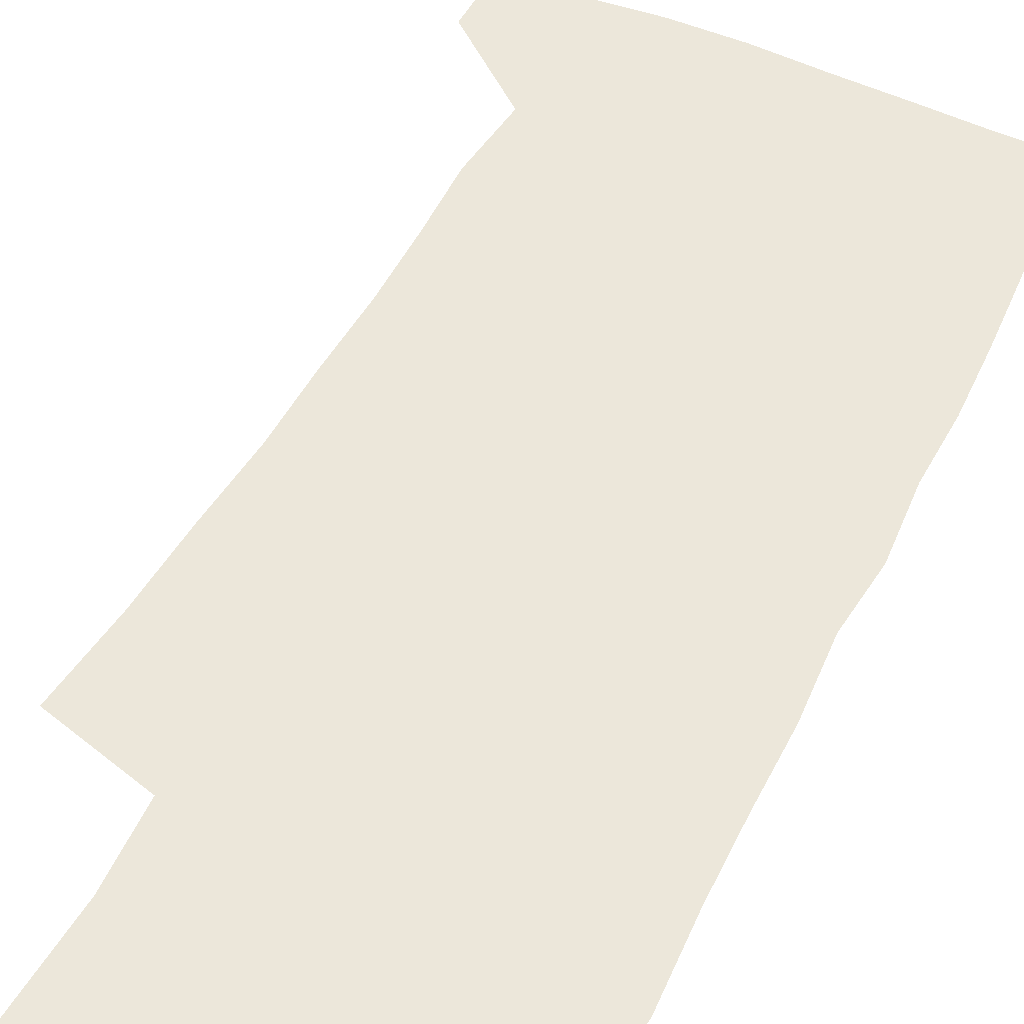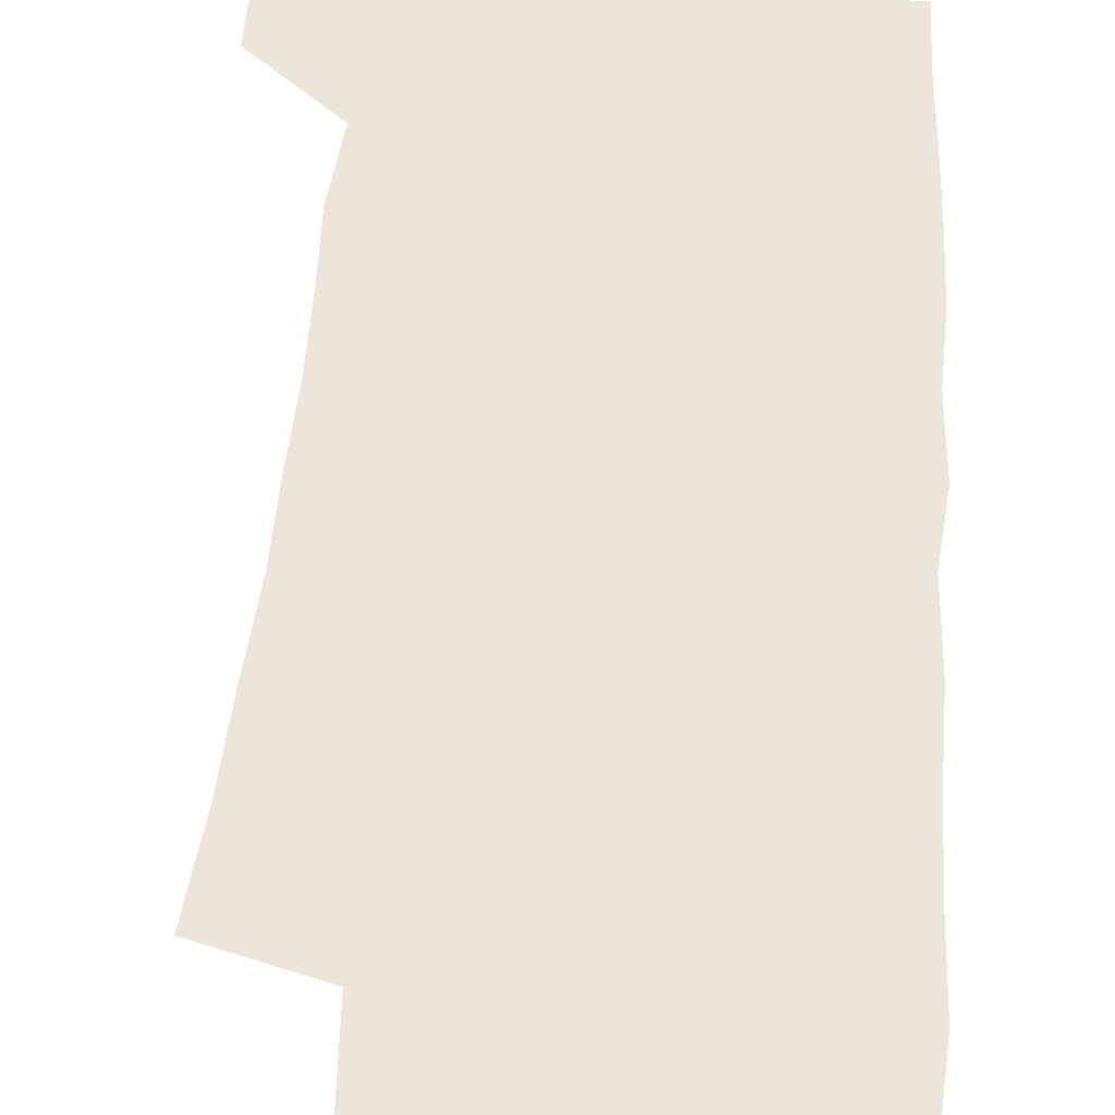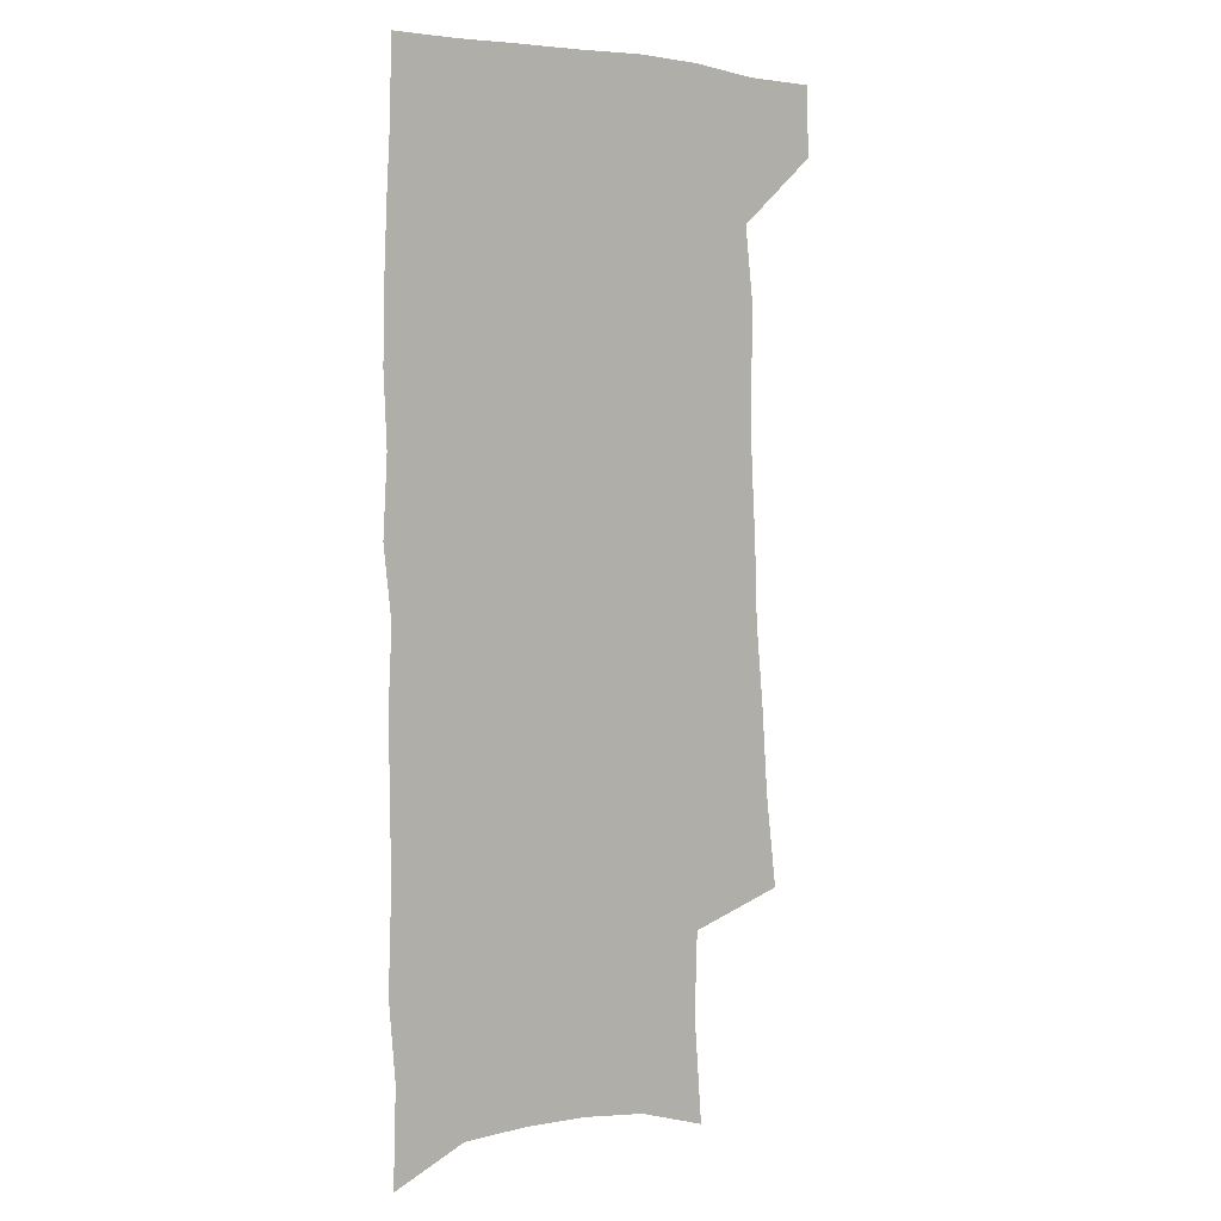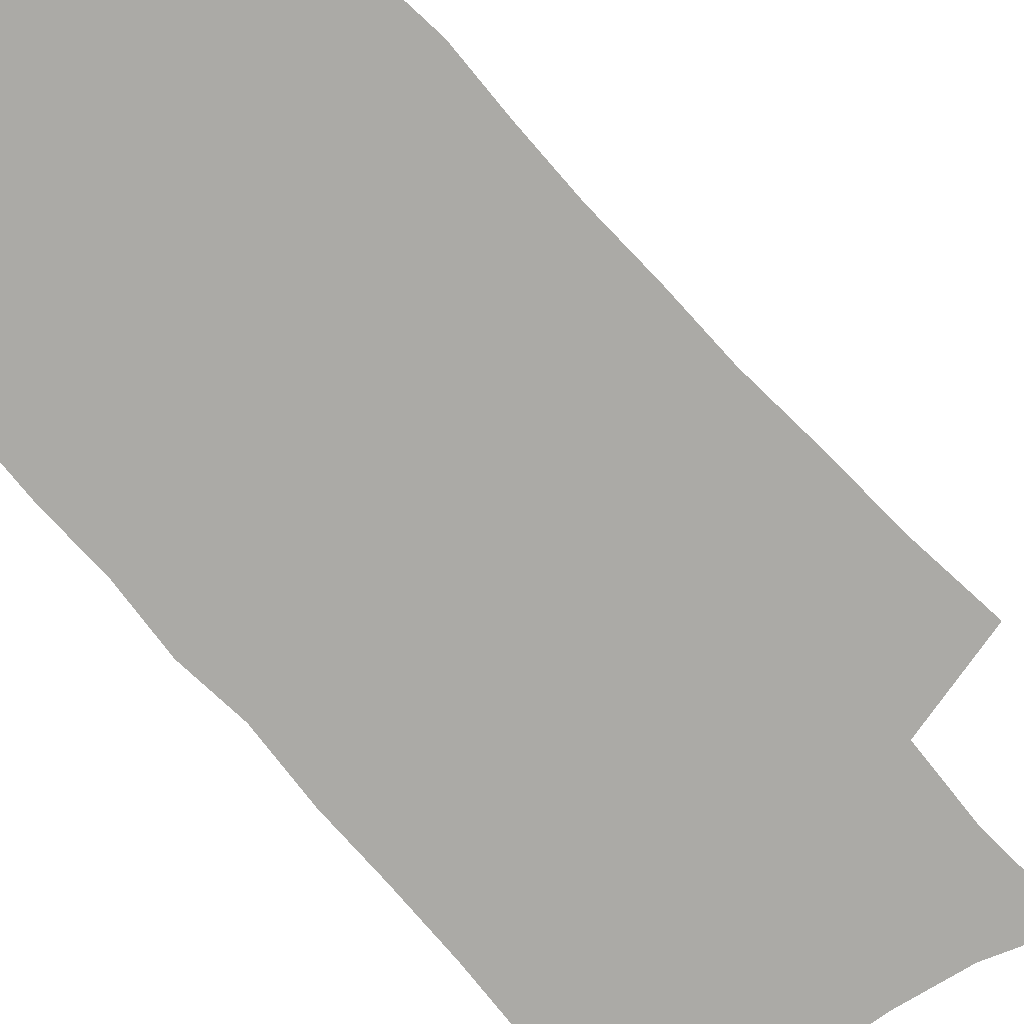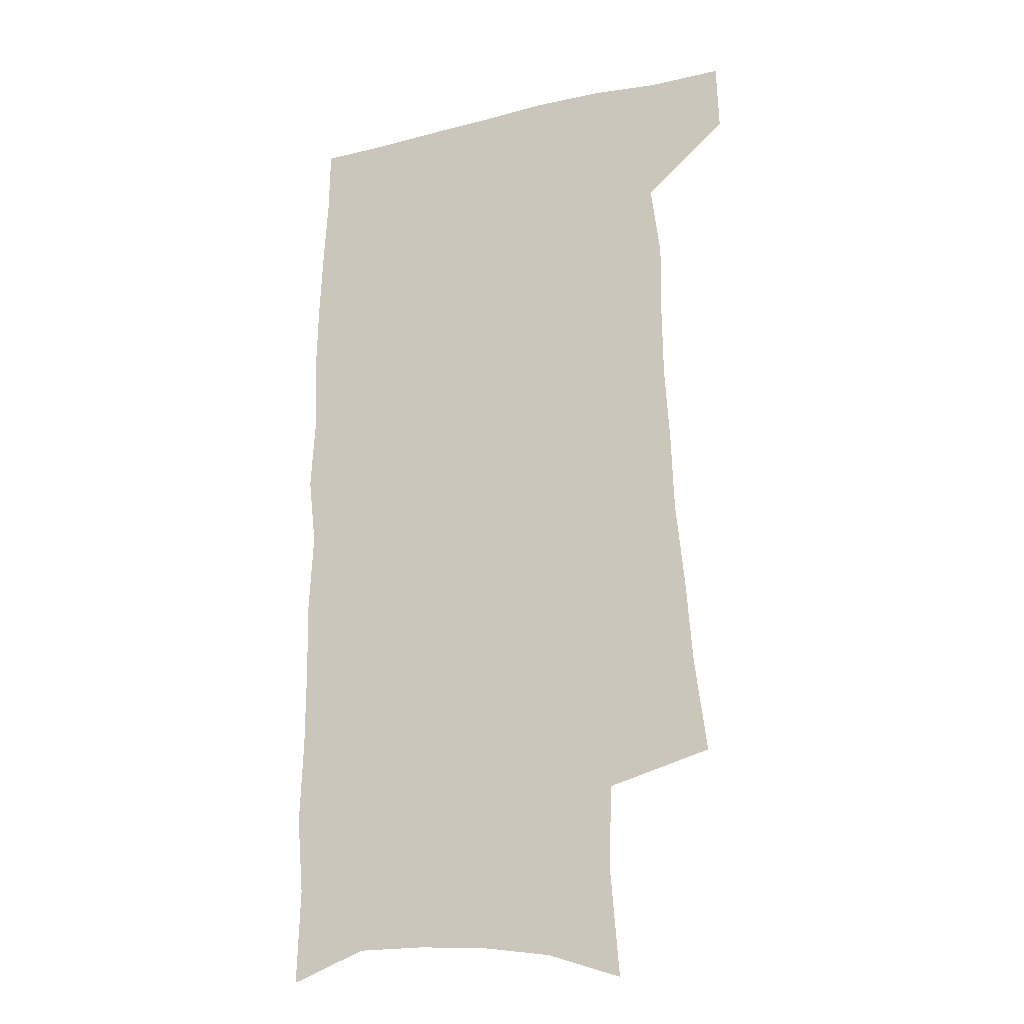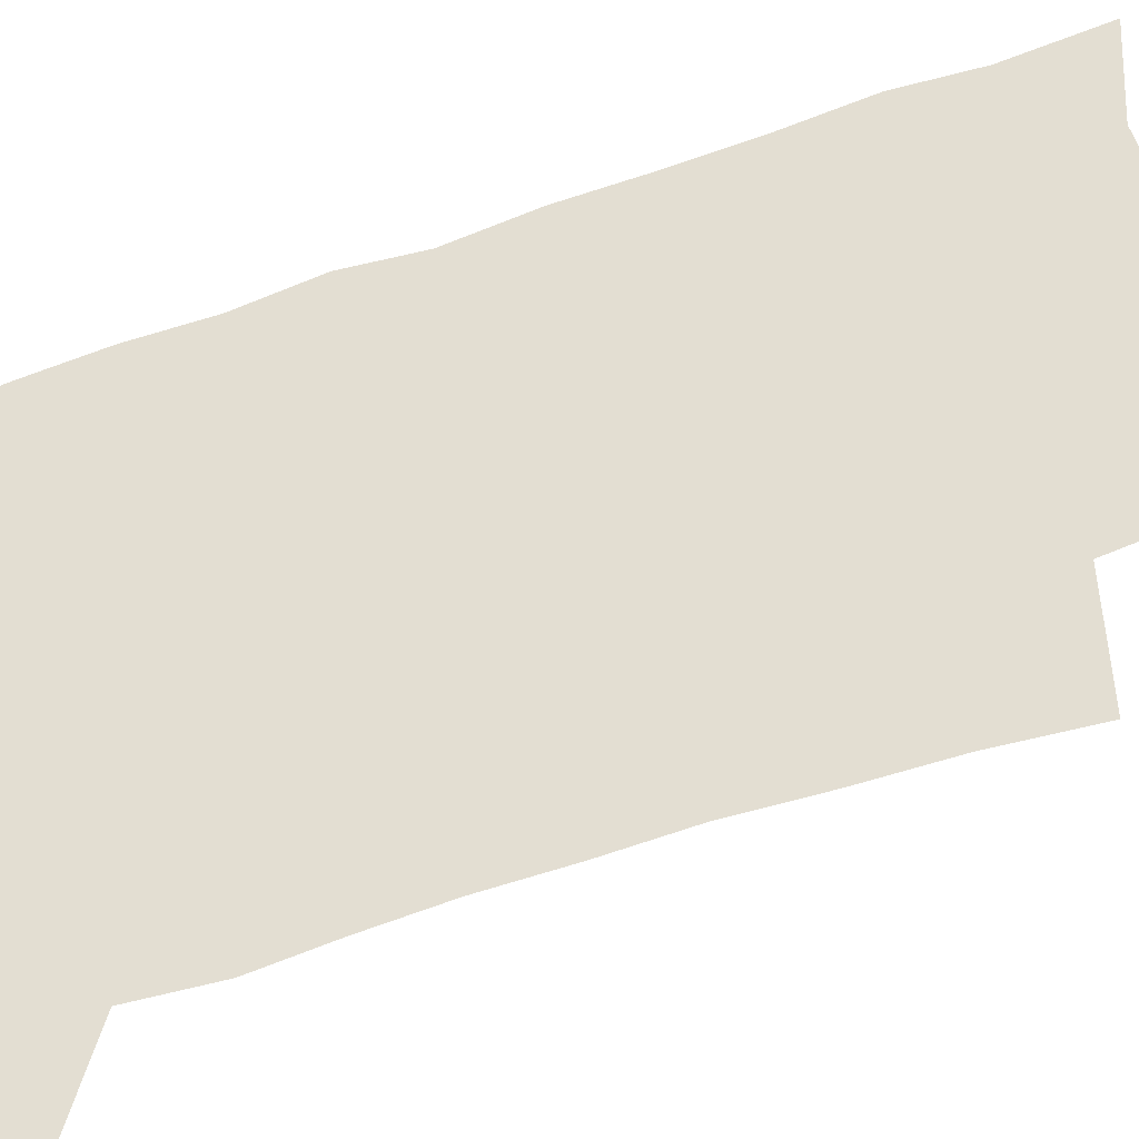
<metadata>
{"format":"obj","ext":"obj","renderer":"f3d","projection":"perspective","resolution":1024,"background":"white","views":[{"elev":52.7,"azim":25.8,"up":"+Z"},{"elev":56.7,"azim":3.4,"up":"+Z"},{"elev":5.0,"azim":139.1,"up":"+Y"},{"elev":-75.8,"azim":-139.8,"up":"+Z"},{"elev":-20.5,"azim":-156.4,"up":"+Y"},{"elev":67.5,"azim":-110.5,"up":"+Z"}]}
</metadata>
<code>
v 483.2 534.8 0
v 484.1 563.1 0
v 499.1 244.3 0
v 504.1 282.6 0
v 506.7 317.3 0
v 510.2 352.2 0
v 511.4 384.3 0
v 513.4 416.4 0
v 513.8 446.8 0
v 513.4 476.3 0
v 517.3 507 0
v 515.1 535.4 0
v 515 563.3 0
v 539.4 155.1 0
v 543 199.1 0
v 541.9 232.9 0
v 545.4 270.6 0
v 546.8 303.7 0
v 545.6 333.7 0
v 547.2 365.9 0
v 547.6 395.6 0
v 547.1 424.3 0
v 547.1 453 0
v 547.8 481.4 0
v 547.6 508.7 0
v 547.5 535.8 0
v 543.5 566.1 0
v 570.3 165.4 0
v 574.3 212.6 0
v 575 246.9 0
v 575.6 279.7 0
v 575 309.7 0
v 575.6 341.4 0
v 576.5 372.3 0
v 575.5 399.4 0
v 575.3 427.7 0
v 576.1 456.4 0
v 575.9 483.3 0
v 575.9 509.8 0
v 575.8 535.9 0
v 572.4 566.9 0
v 599.5 169.9 0
v 601.3 214.4 0
v 602.1 251.2 0
v 602.4 282.8 0
v 602.4 313.6 0
v 602.2 342.8 0
v 602.4 372.9 0
v 602.8 402.6 0
v 602.6 429.9 0
v 602.8 457.9 0
v 602.6 484.3 0
v 603 510.8 0
v 602.4 537.3 0
v 601.6 565.7 0
v 628 171.9 0
v 628.2 215.7 0
v 628.5 249.5 0
v 629.2 279.9 0
v 628.6 314.1 0
v 628.6 344.4 0
v 628.6 374 0
v 628.7 402.4 0
v 629 429.7 0
v 628.9 457.5 0
v 629 484.5 0
v 629.1 510.8 0
v 629.4 537 0
v 629.7 565.2 0
v 656.5 172.1 0
v 655.6 211.2 0
v 656.1 244.3 0
v 656.7 276 0
v 656.2 308.8 0
v 656 340 0
v 655.8 370.4 0
v 656.2 399.2 0
v 656 428 0
v 656.1 455.8 0
v 656.7 483 0
v 656.6 510.2 0
v 656.7 537.1 0
v 657.5 564.3 0
v 688 160.3 0
v 686.8 199.3 0
v 689.5 230.6 0
v 688.2 265.5 0
v 688.1 298.1 0
v 688.7 329.4 0
v 686.9 362.4 0
v 690.1 390.6 0
v 688.2 421.8 0
v 689.5 450.4 0
v 688.8 479.4 0
v 687.5 508.2 0
v 685.7 536.7 0
v 685.2 564.3 0
v 691 601 0
f 11 12 1
f 1 12 2
f 12 13 2
f 16 17 3
f 3 17 4
f 17 18 4
f 4 18 5
f 18 19 5
f 5 19 6
f 19 20 6
f 6 20 7
f 20 21 7
f 7 21 8
f 21 22 8
f 8 22 9
f 22 23 9
f 9 23 10
f 23 24 10
f 10 24 11
f 24 25 11
f 11 25 12
f 25 26 12
f 12 26 13
f 26 27 13
f 14 28 15
f 28 29 15
f 15 29 16
f 29 30 16
f 16 30 17
f 30 31 17
f 17 31 18
f 31 32 18
f 18 32 19
f 32 33 19
f 19 33 20
f 33 34 20
f 20 34 21
f 34 35 21
f 21 35 22
f 35 36 22
f 22 36 23
f 36 37 23
f 23 37 24
f 37 38 24
f 24 38 25
f 38 39 25
f 25 39 26
f 39 40 26
f 26 40 27
f 40 41 27
f 28 42 29
f 42 43 29
f 29 43 30
f 43 44 30
f 30 44 31
f 44 45 31
f 31 45 32
f 45 46 32
f 32 46 33
f 46 47 33
f 33 47 34
f 47 48 34
f 34 48 35
f 48 49 35
f 35 49 36
f 49 50 36
f 36 50 37
f 50 51 37
f 37 51 38
f 51 52 38
f 38 52 39
f 52 53 39
f 39 53 40
f 53 54 40
f 40 54 41
f 54 55 41
f 42 56 43
f 56 57 43
f 43 57 44
f 57 58 44
f 44 58 45
f 58 59 45
f 45 59 46
f 59 60 46
f 46 60 47
f 60 61 47
f 47 61 48
f 61 62 48
f 48 62 49
f 62 63 49
f 49 63 50
f 63 64 50
f 50 64 51
f 64 65 51
f 51 65 52
f 65 66 52
f 52 66 53
f 66 67 53
f 53 67 54
f 67 68 54
f 54 68 55
f 68 69 55
f 56 70 57
f 70 71 57
f 57 71 58
f 71 72 58
f 58 72 59
f 72 73 59
f 59 73 60
f 73 74 60
f 60 74 61
f 74 75 61
f 61 75 62
f 75 76 62
f 62 76 63
f 76 77 63
f 63 77 64
f 77 78 64
f 64 78 65
f 78 79 65
f 65 79 66
f 79 80 66
f 66 80 67
f 80 81 67
f 67 81 68
f 81 82 68
f 68 82 69
f 82 83 69
f 70 84 71
f 84 85 71
f 71 85 72
f 85 86 72
f 72 86 73
f 86 87 73
f 73 87 74
f 87 88 74
f 74 88 75
f 88 89 75
f 75 89 76
f 89 90 76
f 76 90 77
f 90 91 77
f 77 91 78
f 91 92 78
f 78 92 79
f 92 93 79
f 79 93 80
f 93 94 80
f 80 94 81
f 94 95 81
f 81 95 82
f 95 96 82
f 82 96 83
f 96 97 83

</code>
